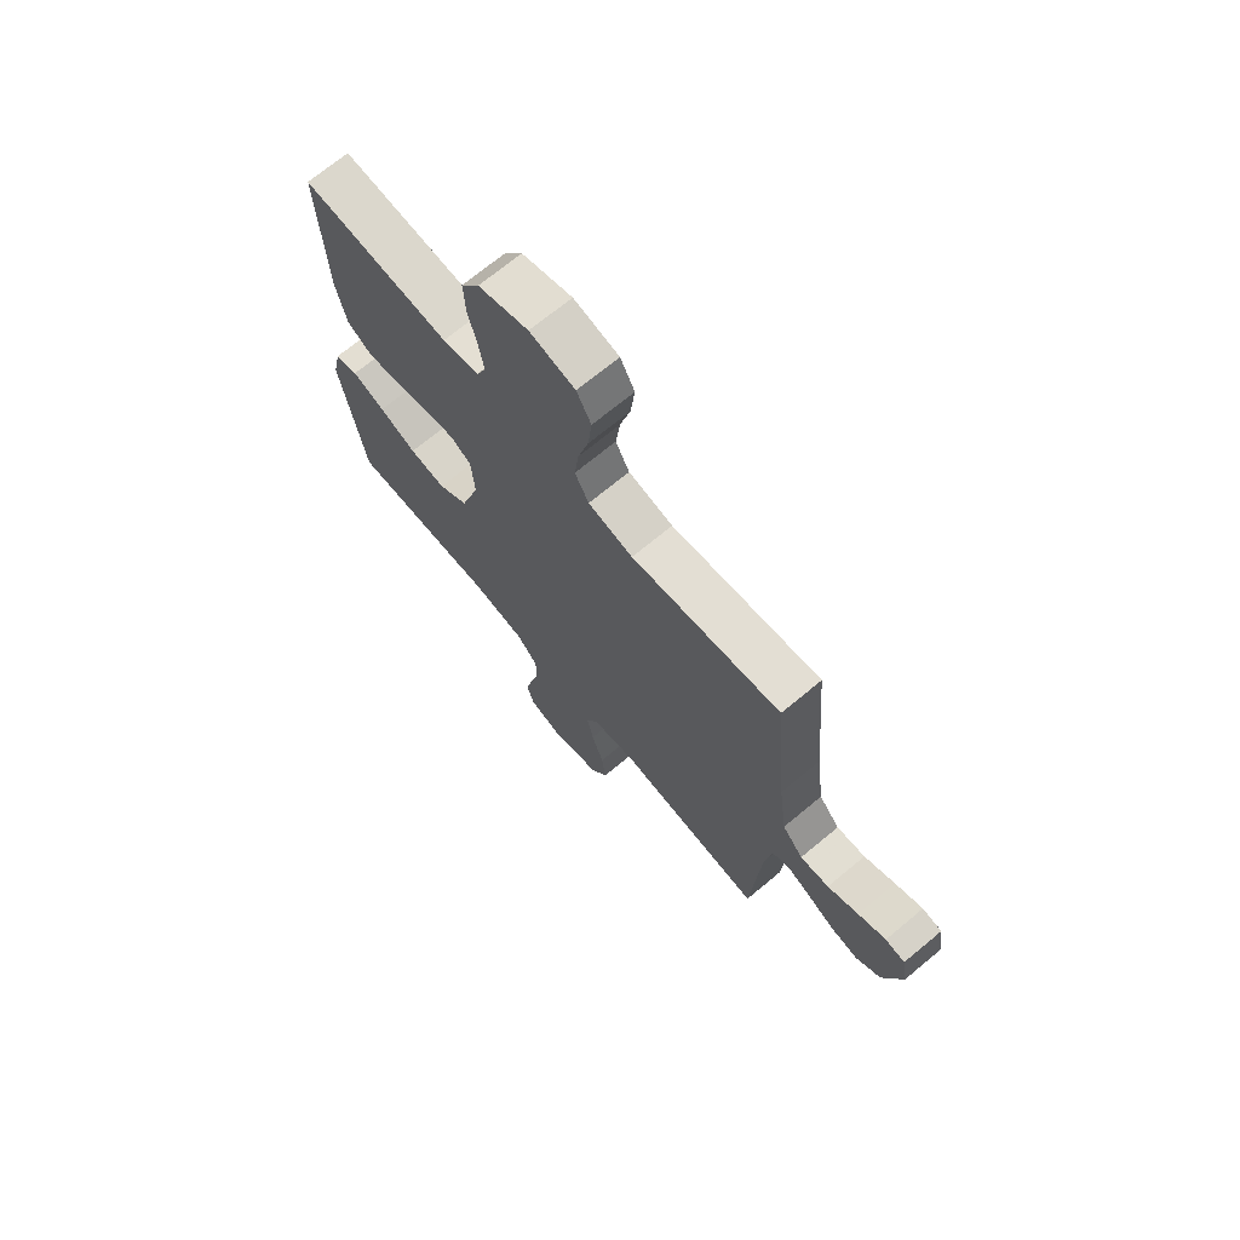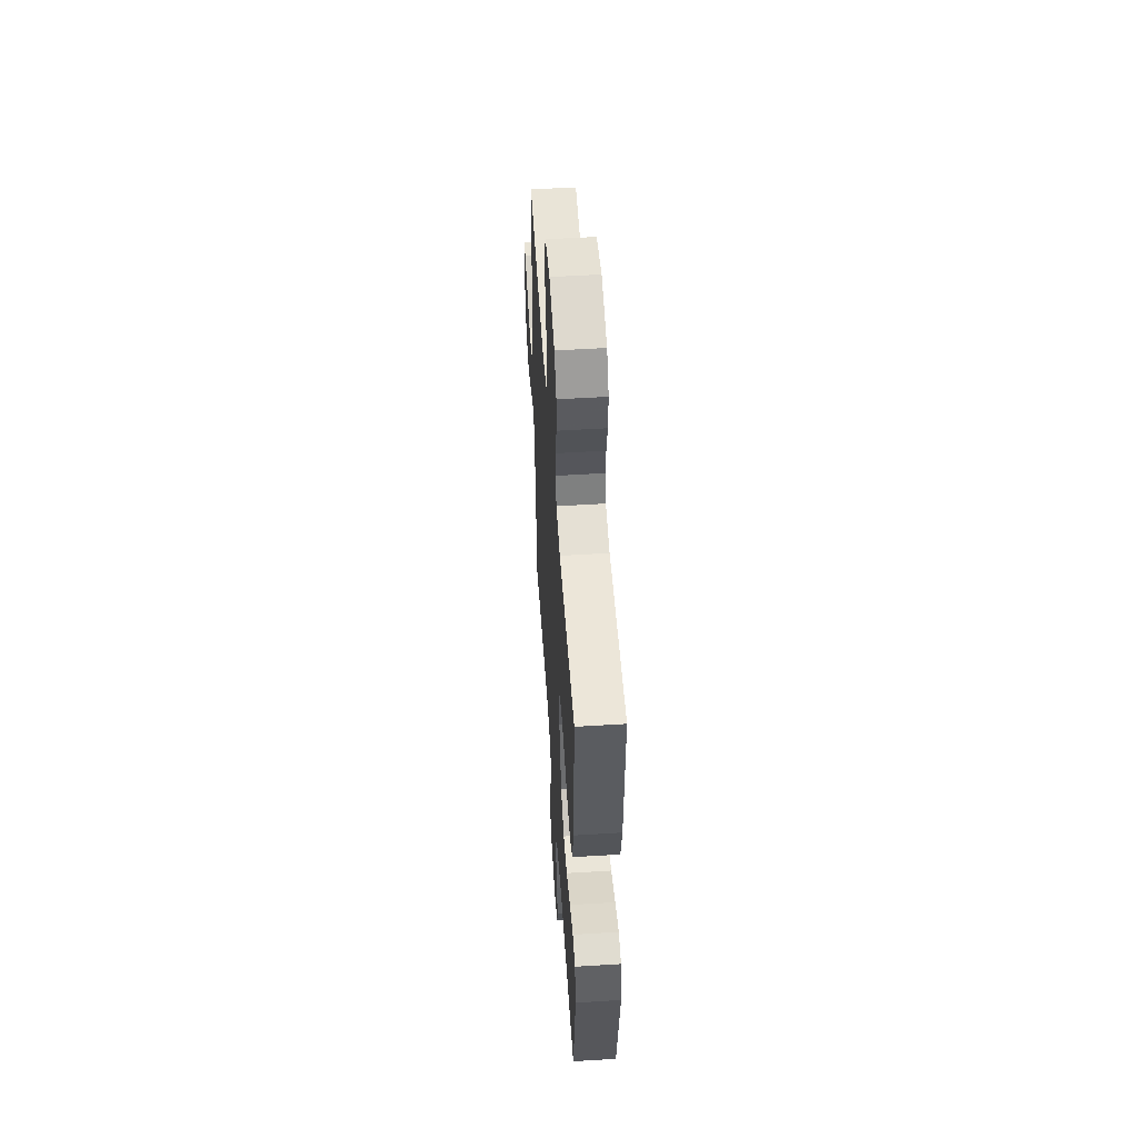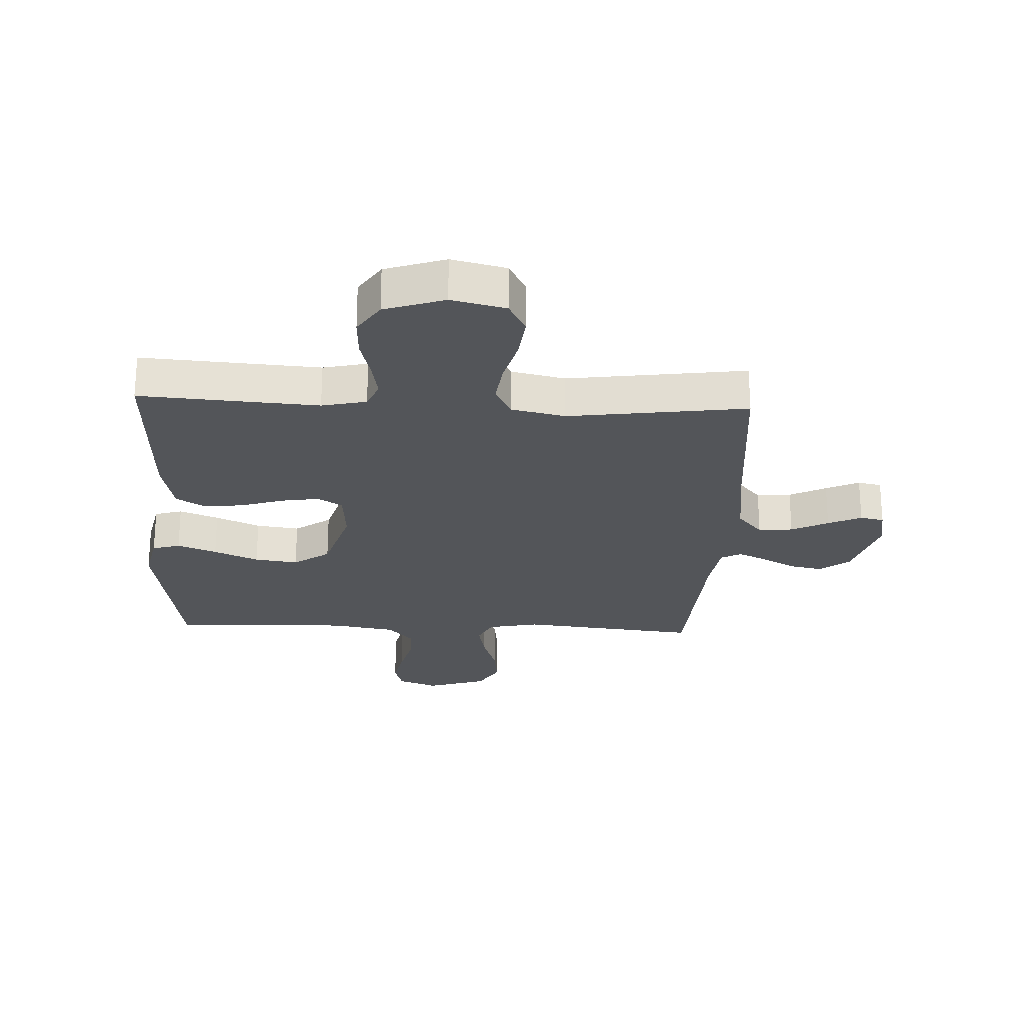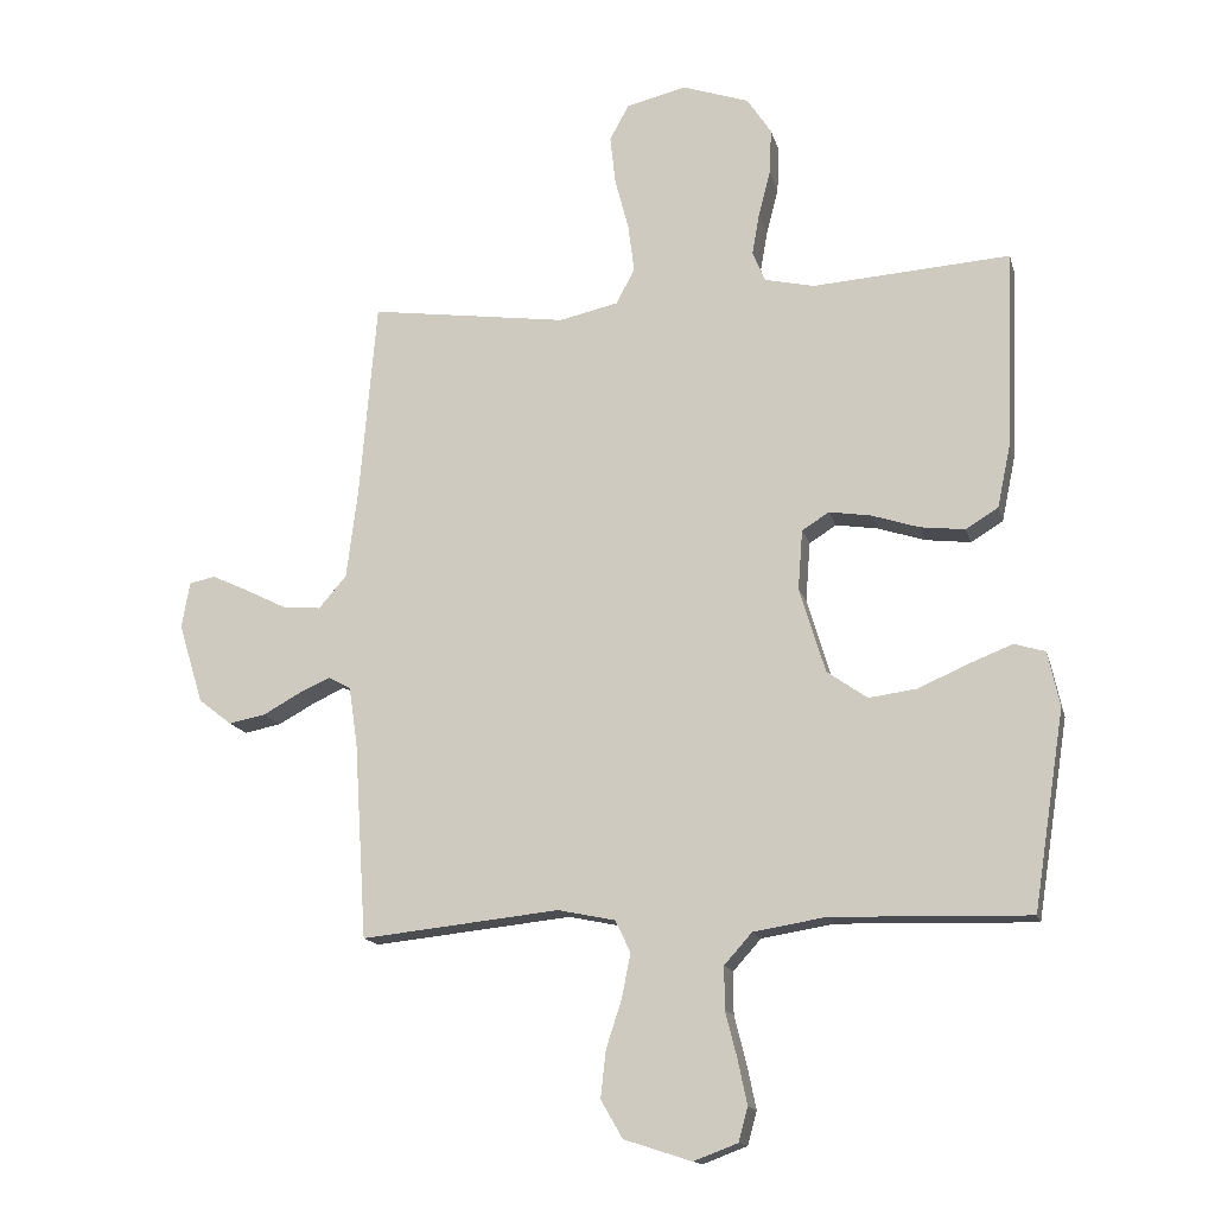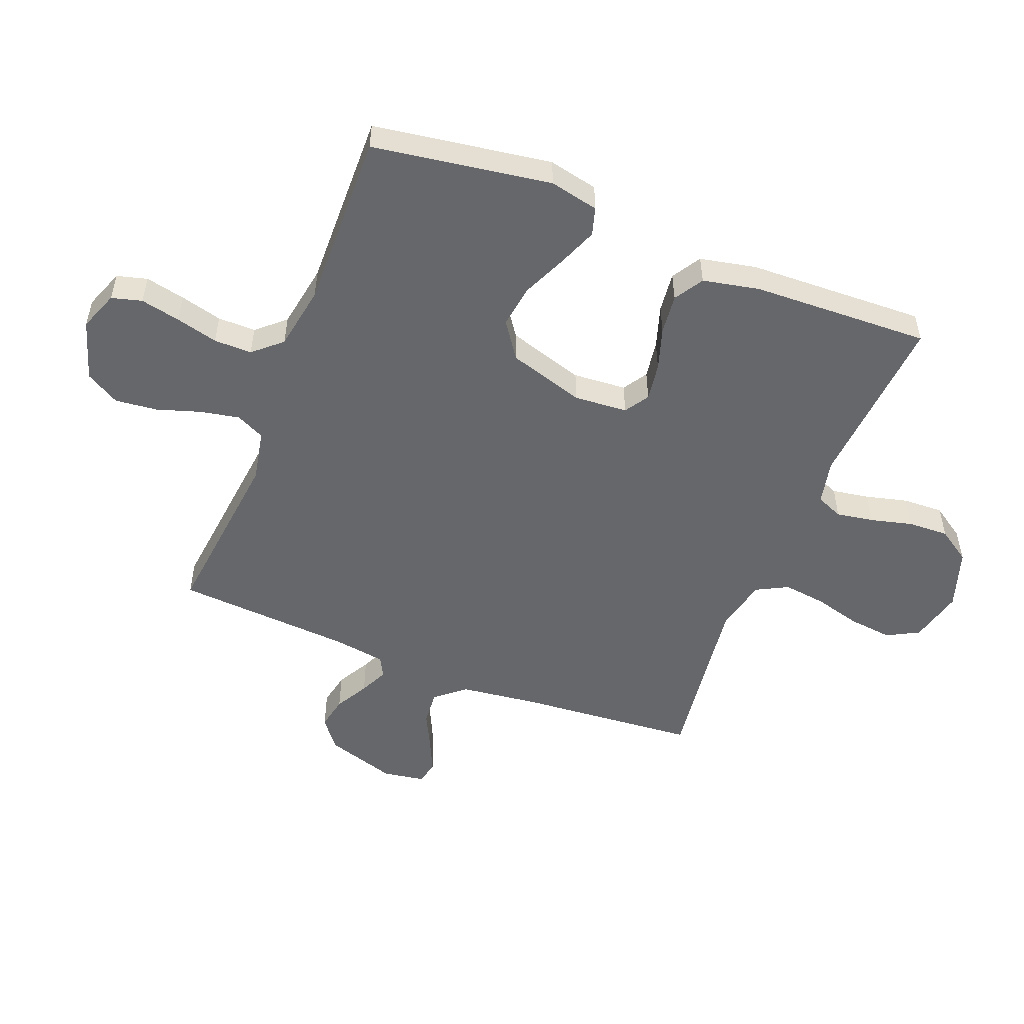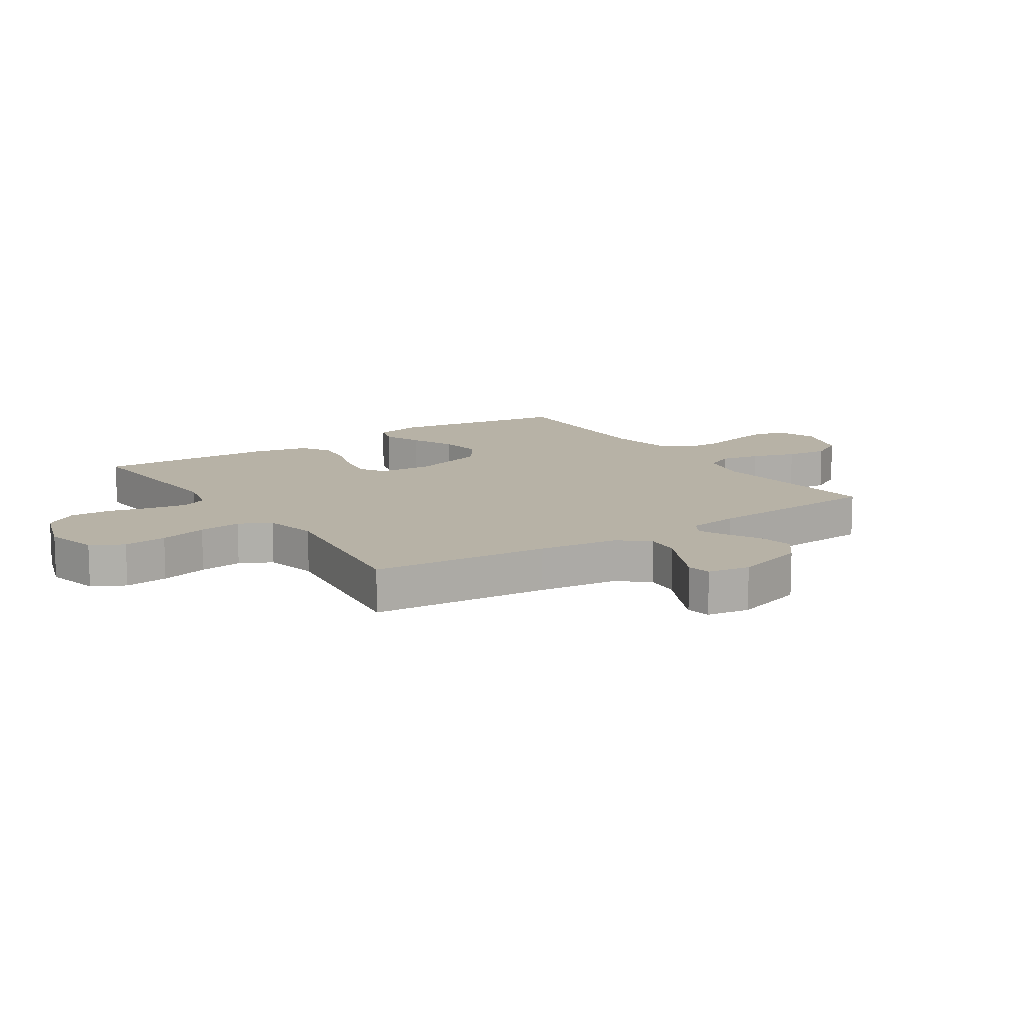
<metadata>
{"format":"obj","ext":"obj","renderer":"f3d","projection":"perspective","resolution":1024,"background":"white","views":[{"elev":70.5,"azim":50.3,"up":"+Z"},{"elev":53.3,"azim":-93.8,"up":"+Z"},{"elev":-24.5,"azim":-2.6,"up":"+Y"},{"elev":-14.9,"azim":-166.5,"up":"+Z"},{"elev":-52.2,"azim":-111.7,"up":"+Y"},{"elev":12.4,"azim":56.4,"up":"+Y"}]}
</metadata>
<code>
v 0.5 0.07 0.5
v 0.526 0.07 0.2
v 0.543 0.07 0.066
v 0.585 0.07 0.017
v 0.643 0.07 0.022
v 0.705 0.07 0.053
v 0.761 0.07 0.079
v 0.801 0.07 0.071
v 0.813 0.07 0
v 0.776 0.07 -0.12
v 0.726 0.07 -0.159
v 0.67 0.07 -0.148
v 0.614 0.07 -0.117
v 0.566 0.07 -0.095
v 0.532 0.07 -0.113
v 0.519 0.07 -0.2
v 0.5 0.07 -0.5
v 0.2 0.07 -0.468
v 0.113 0.07 -0.486
v 0.09 0.07 -0.534
v 0.103 0.07 -0.6
v 0.127 0.07 -0.674
v 0.135 0.07 -0.745
v 0.102 0.07 -0.802
v 0 0.07 -0.835
v -0.067 0.07 -0.81
v -0.081 0.07 -0.759
v -0.067 0.07 -0.692
v -0.049 0.07 -0.621
v -0.049 0.07 -0.557
v -0.091 0.07 -0.51
v -0.2 0.07 -0.492
v -0.5 0.07 -0.5
v -0.547 0.07 -0.2
v -0.529 0.07 -0.117
v -0.482 0.07 -0.103
v -0.416 0.07 -0.129
v -0.341 0.07 -0.162
v -0.268 0.07 -0.172
v -0.207 0.07 -0.129
v -0.168 0.07 0
v -0.175 0.07 0.09
v -0.216 0.07 0.116
v -0.28 0.07 0.106
v -0.351 0.07 0.083
v -0.419 0.07 0.075
v -0.468 0.07 0.105
v -0.488 0.07 0.2
v -0.5 0.07 0.5
v -0.2 0.07 0.479
v -0.125 0.07 0.496
v -0.106 0.07 0.541
v -0.117 0.07 0.604
v -0.135 0.07 0.674
v -0.138 0.07 0.743
v -0.101 0.07 0.799
v 0 0.07 0.833
v 0.091 0.07 0.811
v 0.12 0.07 0.757
v 0.112 0.07 0.684
v 0.091 0.07 0.604
v 0.082 0.07 0.532
v 0.11 0.07 0.479
v 0.2 0.07 0.459
v 0.5 0 0.5
v 0.526 0 0.2
v 0.543 0 0.066
v 0.585 0 0.017
v 0.643 0 0.022
v 0.705 0 0.053
v 0.761 0 0.079
v 0.801 0 0.071
v 0.813 0 0
v 0.776 0 -0.12
v 0.726 0 -0.159
v 0.67 0 -0.148
v 0.614 0 -0.117
v 0.566 0 -0.095
v 0.532 0 -0.113
v 0.519 0 -0.2
v 0.5 0 -0.5
v 0.2 0 -0.468
v 0.113 0 -0.486
v 0.09 0 -0.534
v 0.103 0 -0.6
v 0.127 0 -0.674
v 0.135 0 -0.745
v 0.102 0 -0.802
v 0 0 -0.835
v -0.067 0 -0.81
v -0.081 0 -0.759
v -0.067 0 -0.692
v -0.049 0 -0.621
v -0.049 0 -0.557
v -0.091 0 -0.51
v -0.2 0 -0.492
v -0.5 0 -0.5
v -0.547 0 -0.2
v -0.529 0 -0.117
v -0.482 0 -0.103
v -0.416 0 -0.129
v -0.341 0 -0.162
v -0.268 0 -0.172
v -0.207 0 -0.129
v -0.168 0 0
v -0.175 0 0.09
v -0.216 0 0.116
v -0.28 0 0.106
v -0.351 0 0.083
v -0.419 0 0.075
v -0.468 0 0.105
v -0.488 0 0.2
v -0.5 0 0.5
v -0.2 0 0.479
v -0.125 0 0.496
v -0.106 0 0.541
v -0.117 0 0.604
v -0.135 0 0.674
v -0.138 0 0.743
v -0.101 0 0.799
v 0 0 0.833
v 0.091 0 0.811
v 0.12 0 0.757
v 0.112 0 0.684
v 0.091 0 0.604
v 0.082 0 0.532
v 0.11 0 0.479
v 0.2 0 0.459
f 59 60 61
f 58 59 61
f 57 58 61
f 56 57 61
f 55 56 61
f 54 55 61
f 53 54 61
f 52 53 61 62
f 51 52 62 63
f 48 49 50
f 47 48 50
f 46 47 50
f 45 46 50
f 44 45 50
f 51 63 64
f 50 51 64
f 44 50 64
f 43 44 64
f 36 37 38
f 35 36 38
f 34 35 38
f 33 34 38
f 32 33 38
f 31 32 38 39
f 30 31 39 40
f 27 28 29
f 26 27 29
f 25 26 29
f 24 25 29
f 23 24 29
f 22 23 29
f 21 22 29
f 20 21 29 30
f 30 40 41
f 20 30 41
f 19 20 41
f 16 17 18
f 19 41 42
f 18 19 42
f 16 18 42
f 15 16 42
f 11 12 13
f 10 11 13
f 9 10 13
f 8 9 13
f 7 8 13
f 6 7 13
f 5 6 13
f 4 5 13 14
f 64 1 2
f 43 64 2
f 42 43 2
f 15 42 2
f 3 4 14 15
f 2 3 15
f 125 124 123
f 125 123 122
f 125 122 121
f 125 121 120
f 125 120 119
f 125 119 118
f 125 118 117
f 126 125 117 116
f 127 126 116 115
f 114 113 112
f 114 112 111
f 114 111 110
f 114 110 109
f 114 109 108
f 128 127 115
f 128 115 114
f 128 114 108
f 128 108 107
f 102 101 100
f 102 100 99
f 102 99 98
f 102 98 97
f 102 97 96
f 103 102 96 95
f 104 103 95 94
f 93 92 91
f 93 91 90
f 93 90 89
f 93 89 88
f 93 88 87
f 93 87 86
f 93 86 85
f 94 93 85 84
f 105 104 94
f 105 94 84
f 105 84 83
f 82 81 80
f 106 105 83
f 106 83 82
f 106 82 80
f 106 80 79
f 77 76 75
f 77 75 74
f 77 74 73
f 77 73 72
f 77 72 71
f 77 71 70
f 77 70 69
f 78 77 69 68
f 66 65 128
f 66 128 107
f 66 107 106
f 66 106 79
f 79 78 68 67
f 79 67 66
f 1 65 66 2
f 2 66 67 3
f 3 67 68 4
f 4 68 69 5
f 5 69 70 6
f 6 70 71 7
f 7 71 72 8
f 8 72 73 9
f 9 73 74 10
f 10 74 75 11
f 11 75 76 12
f 12 76 77 13
f 13 77 78 14
f 14 78 79 15
f 15 79 80 16
f 16 80 81 17
f 17 81 82 18
f 18 82 83 19
f 19 83 84 20
f 20 84 85 21
f 21 85 86 22
f 22 86 87 23
f 23 87 88 24
f 24 88 89 25
f 25 89 90 26
f 26 90 91 27
f 27 91 92 28
f 28 92 93 29
f 29 93 94 30
f 30 94 95 31
f 31 95 96 32
f 32 96 97 33
f 33 97 98 34
f 34 98 99 35
f 35 99 100 36
f 36 100 101 37
f 37 101 102 38
f 38 102 103 39
f 39 103 104 40
f 40 104 105 41
f 41 105 106 42
f 42 106 107 43
f 43 107 108 44
f 44 108 109 45
f 45 109 110 46
f 46 110 111 47
f 47 111 112 48
f 48 112 113 49
f 49 113 114 50
f 50 114 115 51
f 51 115 116 52
f 52 116 117 53
f 53 117 118 54
f 54 118 119 55
f 55 119 120 56
f 56 120 121 57
f 57 121 122 58
f 58 122 123 59
f 59 123 124 60
f 60 124 125 61
f 61 125 126 62
f 62 126 127 63
f 63 127 128 64
f 64 128 65 1

</code>
